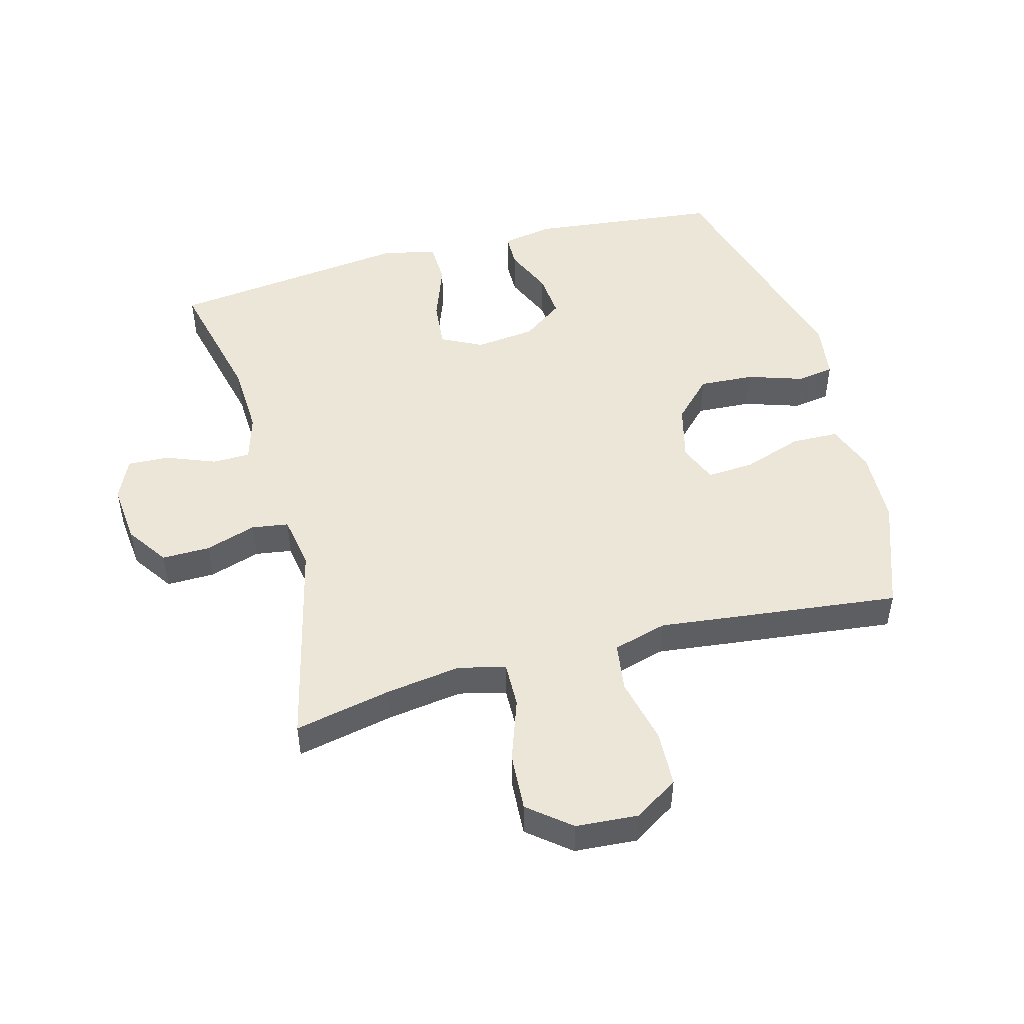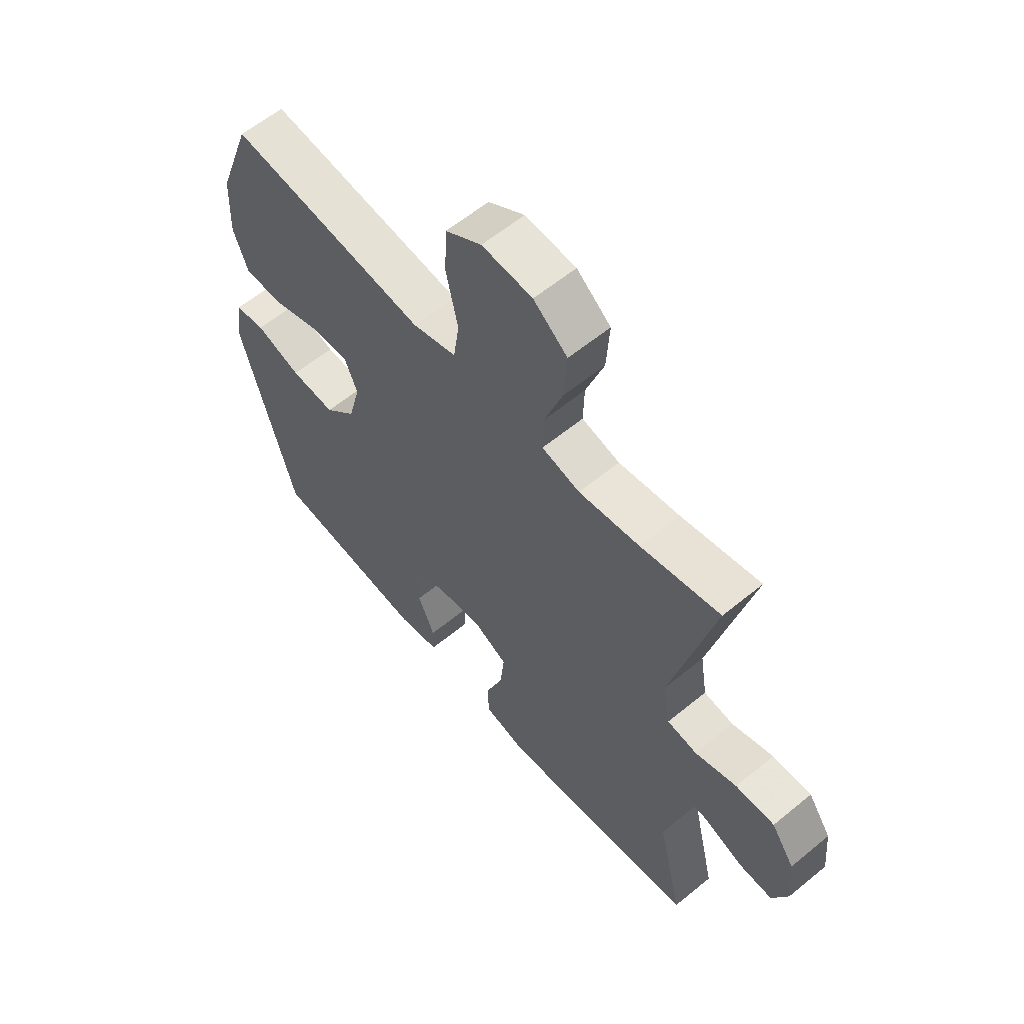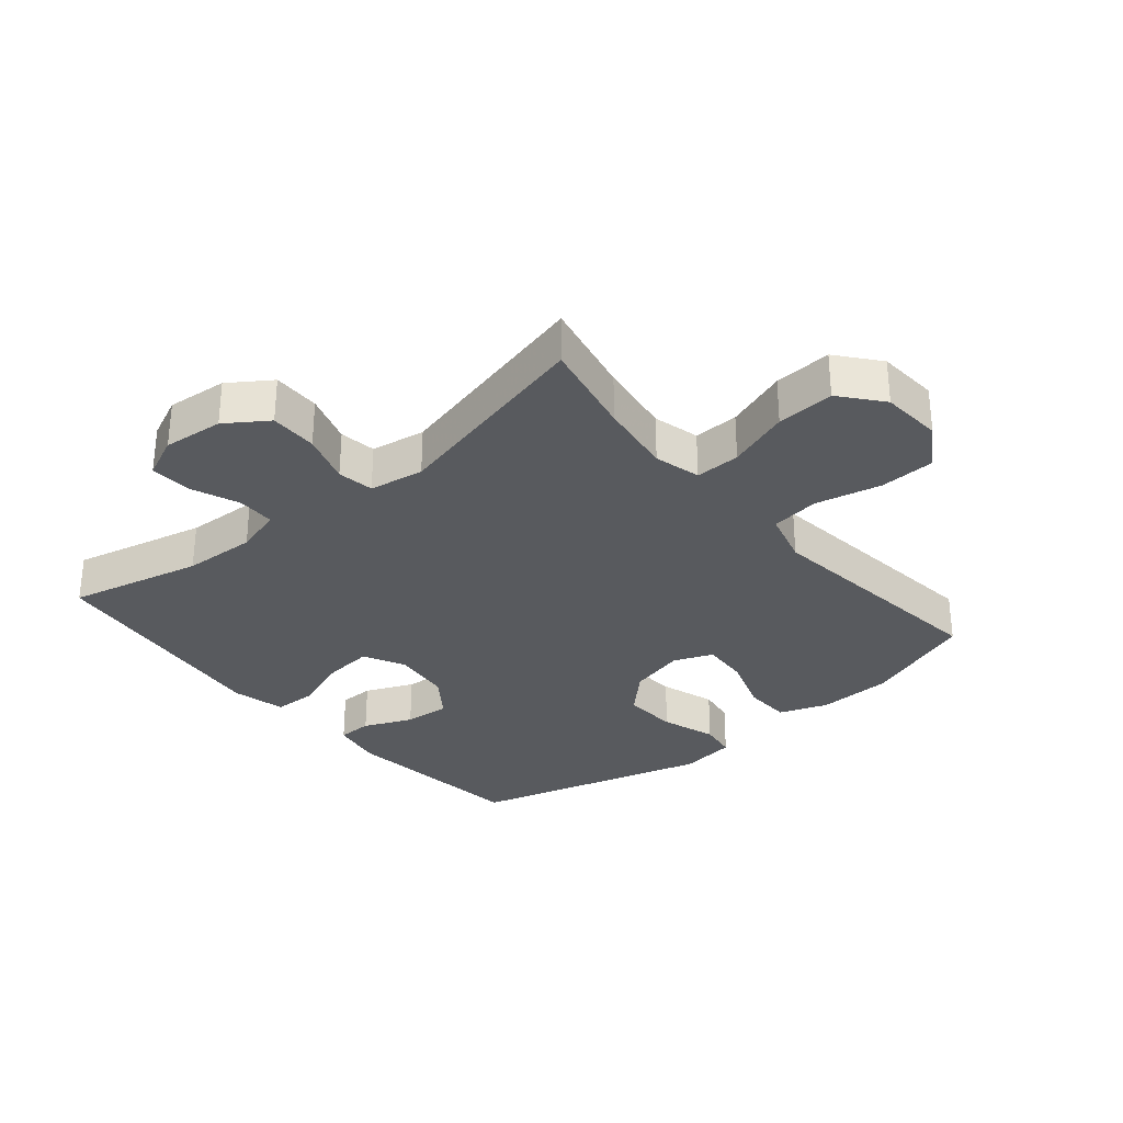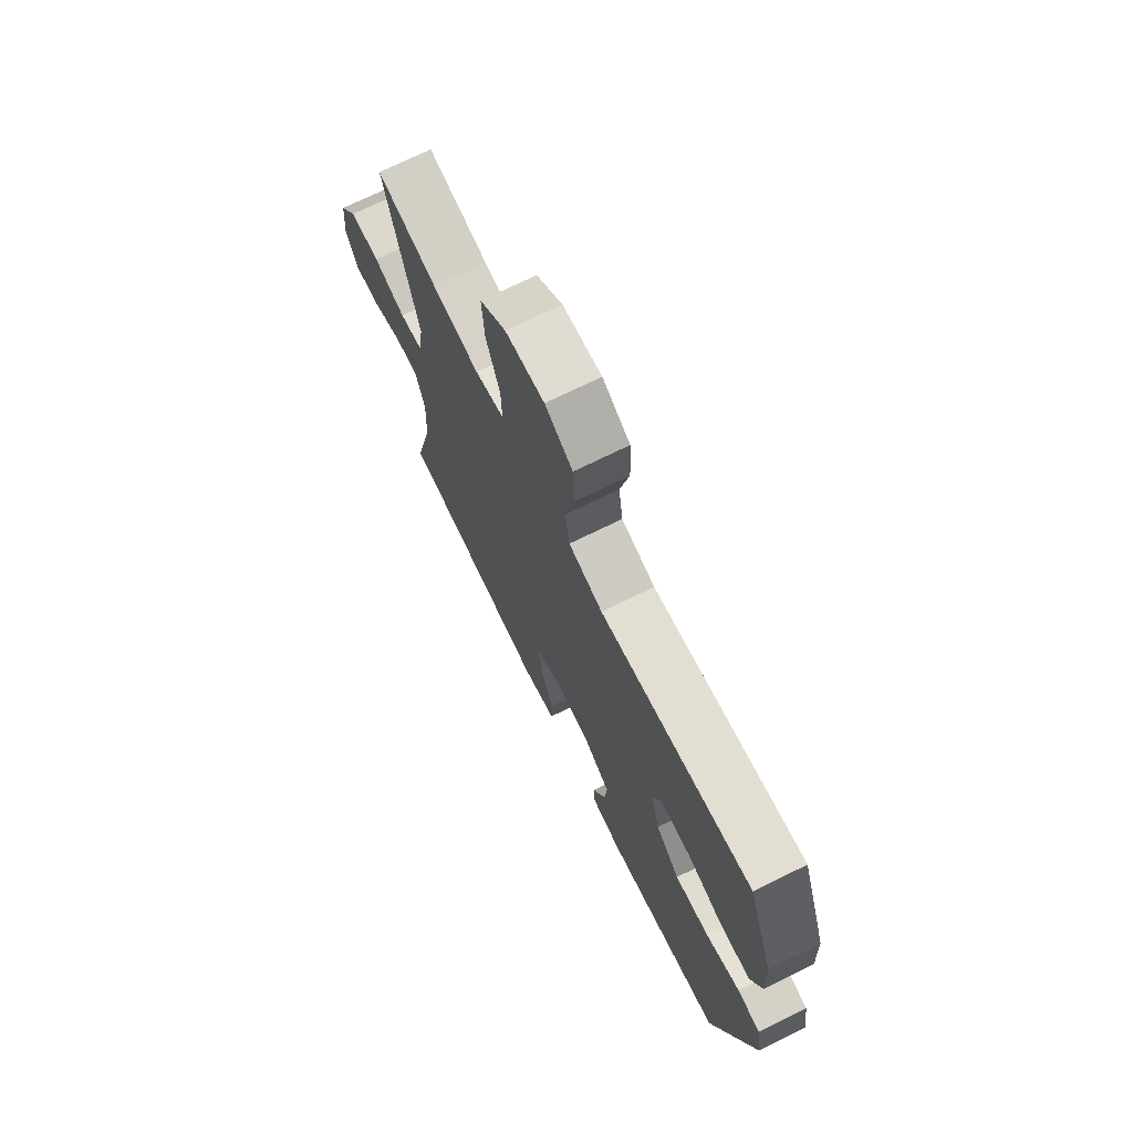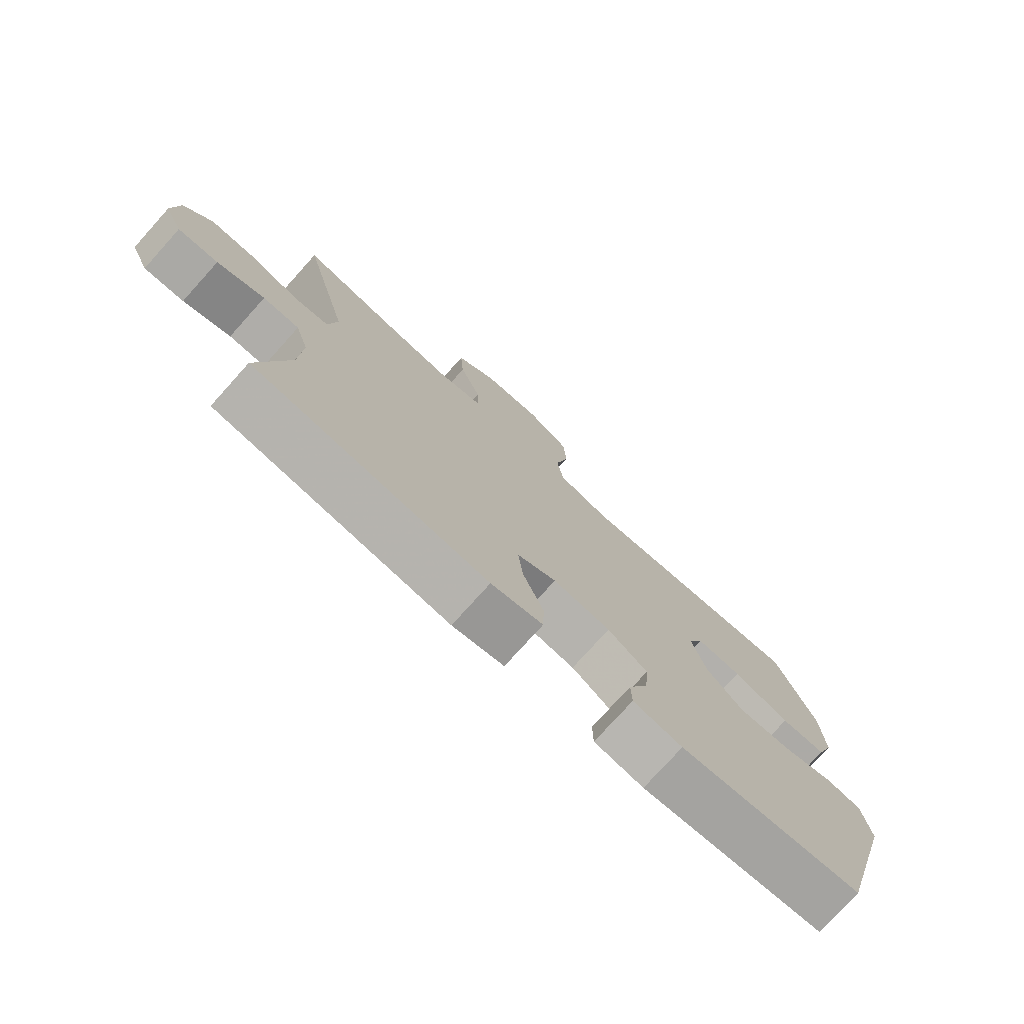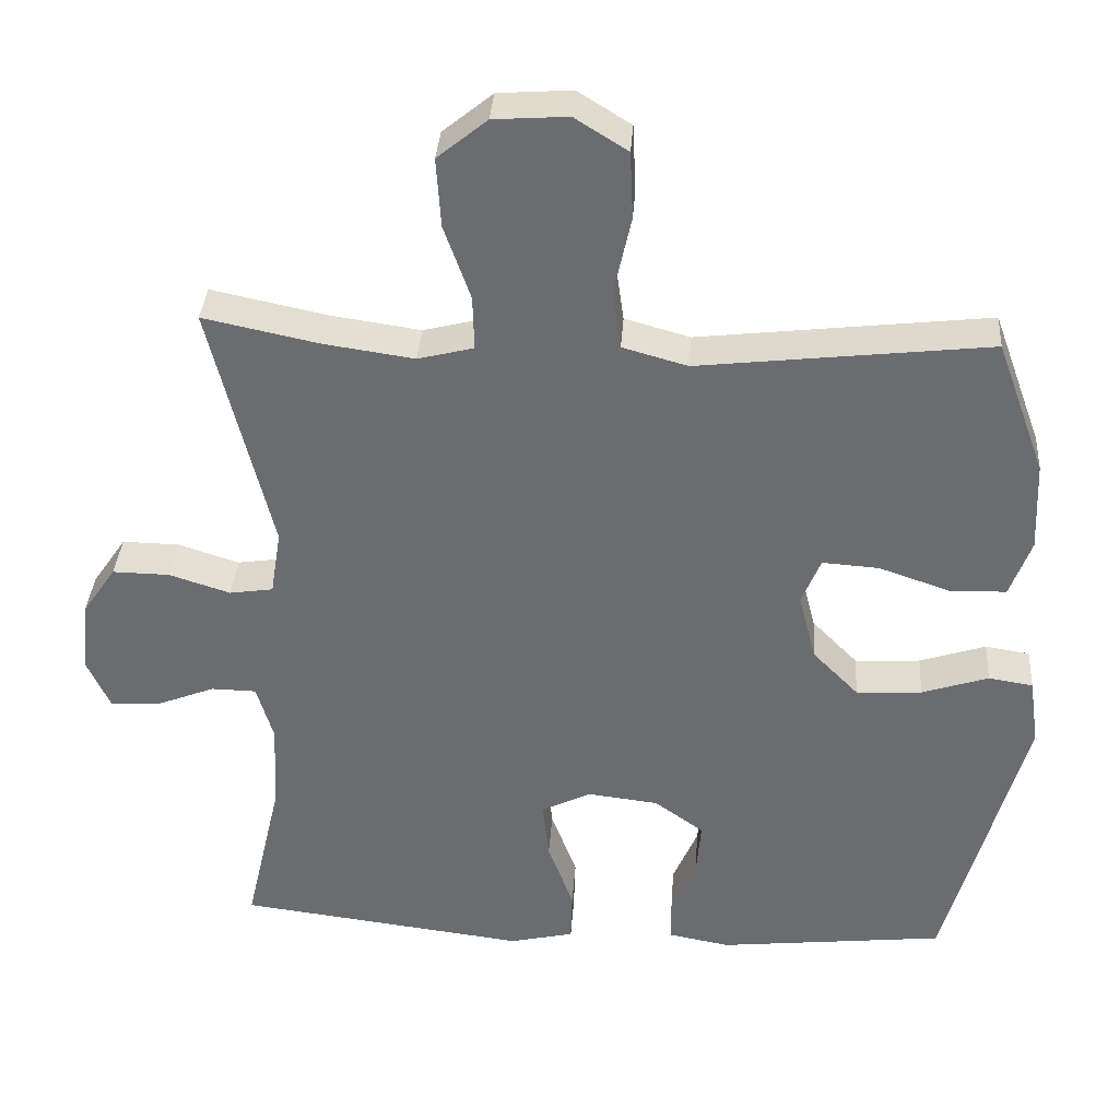
<metadata>
{"format":"obj","ext":"obj","renderer":"f3d","projection":"perspective","resolution":1024,"background":"white","views":[{"elev":48.8,"azim":-15.2,"up":"+Y"},{"elev":60.0,"azim":-130.1,"up":"+Z"},{"elev":-31.0,"azim":-50.1,"up":"+Y"},{"elev":72.1,"azim":63.8,"up":"+Z"},{"elev":-76.8,"azim":-42.0,"up":"+Z"},{"elev":35.8,"azim":4.0,"up":"+Z"}]}
</metadata>
<code>
v -0.5 0.07 0.5
v -0.346 0.07 0.468
v -0.227 0.07 0.451
v -0.153 0.07 0.47
v -0.155 0.07 0.542
v -0.19 0.07 0.641
v -0.196 0.07 0.733
v -0.13 0.07 0.787
v -0.032 0.07 0.794
v 0.038 0.07 0.75
v 0.042 0.07 0.661
v 0.019 0.07 0.557
v 0.03 0.07 0.479
v 0.116 0.07 0.455
v 0.243 0.07 0.47
v 0.5 0.07 0.5
v 0.565 0.07 0.322
v 0.57 0.07 0.203
v 0.542 0.07 0.126
v 0.467 0.07 0.124
v 0.373 0.07 0.156
v 0.298 0.07 0.161
v 0.273 0.07 0.099
v 0.296 0.07 0.009
v 0.357 0.07 -0.053
v 0.444 0.07 -0.048
v 0.532 0.07 -0.019
v 0.591 0.07 -0.028
v 0.604 0.07 -0.118
v 0.5 0.07 -0.5
v 0.198 0.07 -0.534
v 0.117 0.07 -0.519
v 0.116 0.07 -0.464
v 0.149 0.07 -0.387
v 0.155 0.07 -0.314
v 0.09 0.07 -0.267
v -0.005 0.07 -0.256
v -0.07 0.07 -0.289
v -0.062 0.07 -0.367
v -0.028 0.07 -0.459
v -0.03 0.07 -0.527
v -0.115 0.07 -0.547
v -0.246 0.07 -0.531
v -0.5 0.07 -0.5
v -0.451 0.07 -0.288
v -0.446 0.07 -0.172
v -0.468 0.07 -0.097
v -0.528 0.07 -0.096
v -0.606 0.07 -0.127
v -0.672 0.07 -0.13
v -0.702 0.07 -0.064
v -0.693 0.07 0.032
v -0.648 0.07 0.098
v -0.572 0.07 0.097
v -0.491 0.07 0.071
v -0.433 0.07 0.08
v -0.419 0.07 0.167
v -0.5 0 0.5
v -0.346 0 0.468
v -0.227 0 0.451
v -0.153 0 0.47
v -0.155 0 0.542
v -0.19 0 0.641
v -0.196 0 0.733
v -0.13 0 0.787
v -0.032 0 0.794
v 0.038 0 0.75
v 0.042 0 0.661
v 0.019 0 0.557
v 0.03 0 0.479
v 0.116 0 0.455
v 0.243 0 0.47
v 0.5 0 0.5
v 0.565 0 0.322
v 0.57 0 0.203
v 0.542 0 0.126
v 0.467 0 0.124
v 0.373 0 0.156
v 0.298 0 0.161
v 0.273 0 0.099
v 0.296 0 0.009
v 0.357 0 -0.053
v 0.444 0 -0.048
v 0.532 0 -0.019
v 0.591 0 -0.028
v 0.604 0 -0.118
v 0.5 0 -0.5
v 0.198 0 -0.534
v 0.117 0 -0.519
v 0.116 0 -0.464
v 0.149 0 -0.387
v 0.155 0 -0.314
v 0.09 0 -0.267
v -0.005 0 -0.256
v -0.07 0 -0.289
v -0.062 0 -0.367
v -0.028 0 -0.459
v -0.03 0 -0.527
v -0.115 0 -0.547
v -0.246 0 -0.531
v -0.5 0 -0.5
v -0.451 0 -0.288
v -0.446 0 -0.172
v -0.468 0 -0.097
v -0.528 0 -0.096
v -0.606 0 -0.127
v -0.672 0 -0.13
v -0.702 0 -0.064
v -0.693 0 0.032
v -0.648 0 0.098
v -0.572 0 0.097
v -0.491 0 0.071
v -0.433 0 0.08
v -0.419 0 0.167
f 53 54 55
f 52 53 55
f 51 52 55
f 50 51 55
f 49 50 55
f 48 49 55
f 47 48 55 56
f 46 47 56
f 45 46 56 57
f 43 44 45
f 43 45 57
f 42 43 57
f 41 42 57
f 40 41 57
f 39 40 57
f 32 33 34
f 31 32 34
f 30 31 34
f 29 30 34
f 28 29 34
f 27 28 34
f 26 27 34
f 25 26 34 35
f 24 25 35 36
f 19 20 21
f 18 19 21
f 17 18 21
f 16 17 21
f 15 16 21
f 14 15 21
f 13 14 21 22
f 10 11 12
f 9 10 12
f 8 9 12
f 7 8 12
f 6 7 12
f 5 6 12
f 4 5 12 13
f 13 22 23
f 4 13 23
f 3 4 23
f 57 1 2
f 39 57 2
f 38 39 2
f 24 36 37
f 24 37 38
f 23 24 38
f 3 23 38
f 2 3 38
f 112 111 110
f 112 110 109
f 112 109 108
f 112 108 107
f 112 107 106
f 112 106 105
f 113 112 105 104
f 113 104 103
f 114 113 103 102
f 102 101 100
f 114 102 100
f 114 100 99
f 114 99 98
f 114 98 97
f 114 97 96
f 91 90 89
f 91 89 88
f 91 88 87
f 91 87 86
f 91 86 85
f 91 85 84
f 91 84 83
f 92 91 83 82
f 93 92 82 81
f 78 77 76
f 78 76 75
f 78 75 74
f 78 74 73
f 78 73 72
f 78 72 71
f 79 78 71 70
f 69 68 67
f 69 67 66
f 69 66 65
f 69 65 64
f 69 64 63
f 69 63 62
f 70 69 62 61
f 80 79 70
f 80 70 61
f 80 61 60
f 59 58 114
f 59 114 96
f 59 96 95
f 94 93 81
f 95 94 81
f 95 81 80
f 95 80 60
f 95 60 59
f 1 58 59 2
f 2 59 60 3
f 3 60 61 4
f 4 61 62 5
f 5 62 63 6
f 6 63 64 7
f 7 64 65 8
f 8 65 66 9
f 9 66 67 10
f 10 67 68 11
f 11 68 69 12
f 12 69 70 13
f 13 70 71 14
f 14 71 72 15
f 15 72 73 16
f 16 73 74 17
f 17 74 75 18
f 18 75 76 19
f 19 76 77 20
f 20 77 78 21
f 21 78 79 22
f 22 79 80 23
f 23 80 81 24
f 24 81 82 25
f 25 82 83 26
f 26 83 84 27
f 27 84 85 28
f 28 85 86 29
f 29 86 87 30
f 30 87 88 31
f 31 88 89 32
f 32 89 90 33
f 33 90 91 34
f 34 91 92 35
f 35 92 93 36
f 36 93 94 37
f 37 94 95 38
f 38 95 96 39
f 39 96 97 40
f 40 97 98 41
f 41 98 99 42
f 42 99 100 43
f 43 100 101 44
f 44 101 102 45
f 45 102 103 46
f 46 103 104 47
f 47 104 105 48
f 48 105 106 49
f 49 106 107 50
f 50 107 108 51
f 51 108 109 52
f 52 109 110 53
f 53 110 111 54
f 54 111 112 55
f 55 112 113 56
f 56 113 114 57
f 57 114 58 1

</code>
